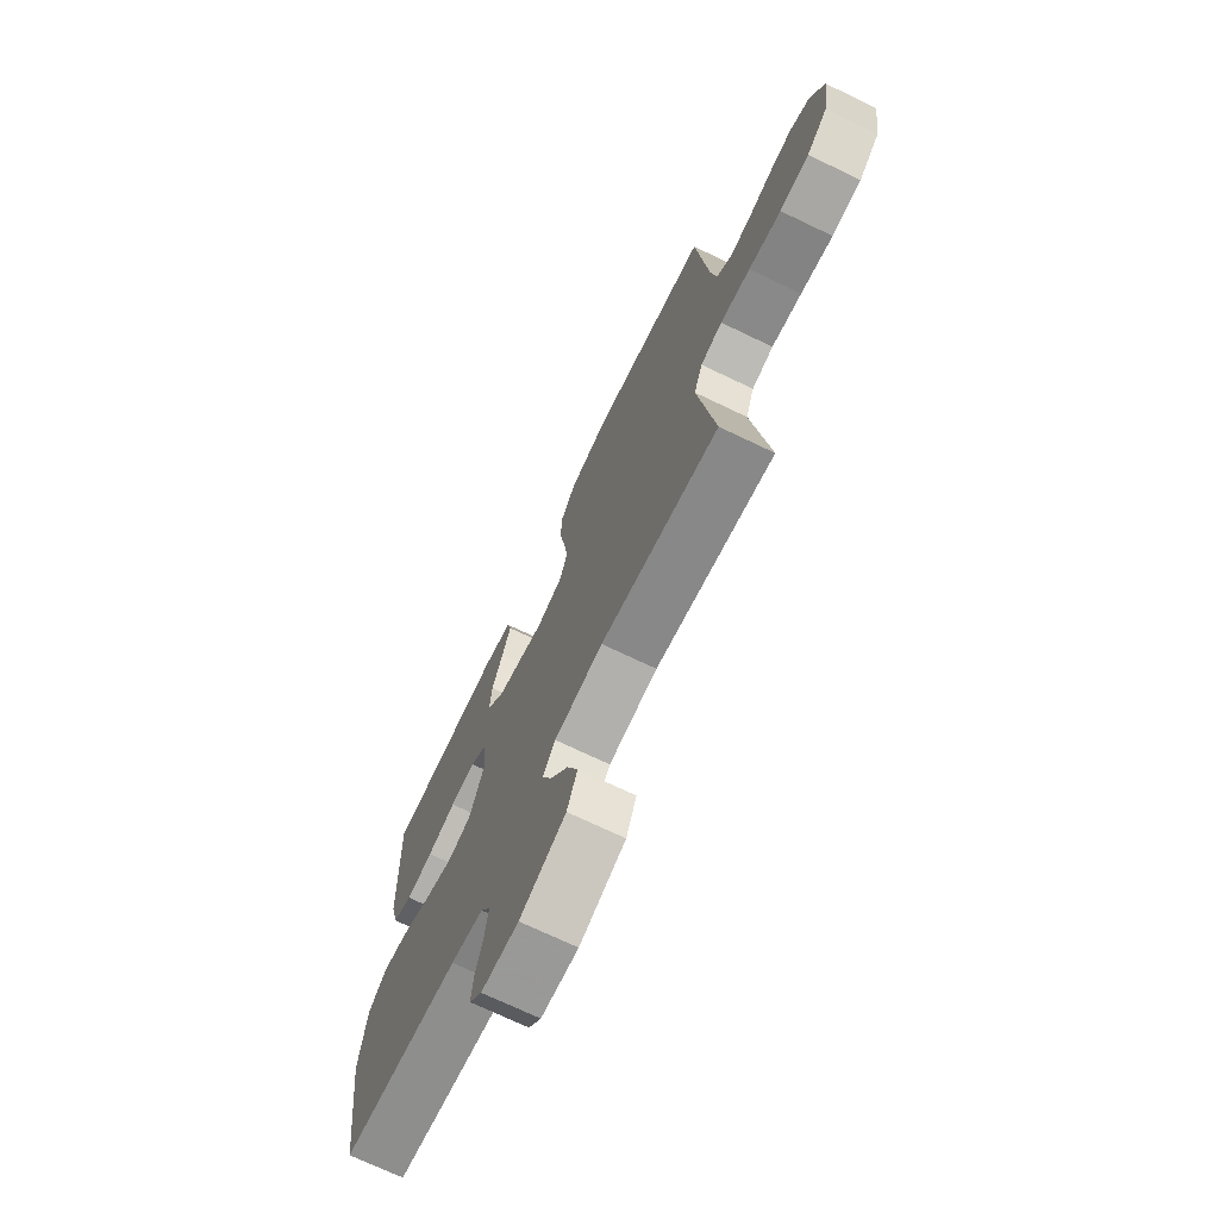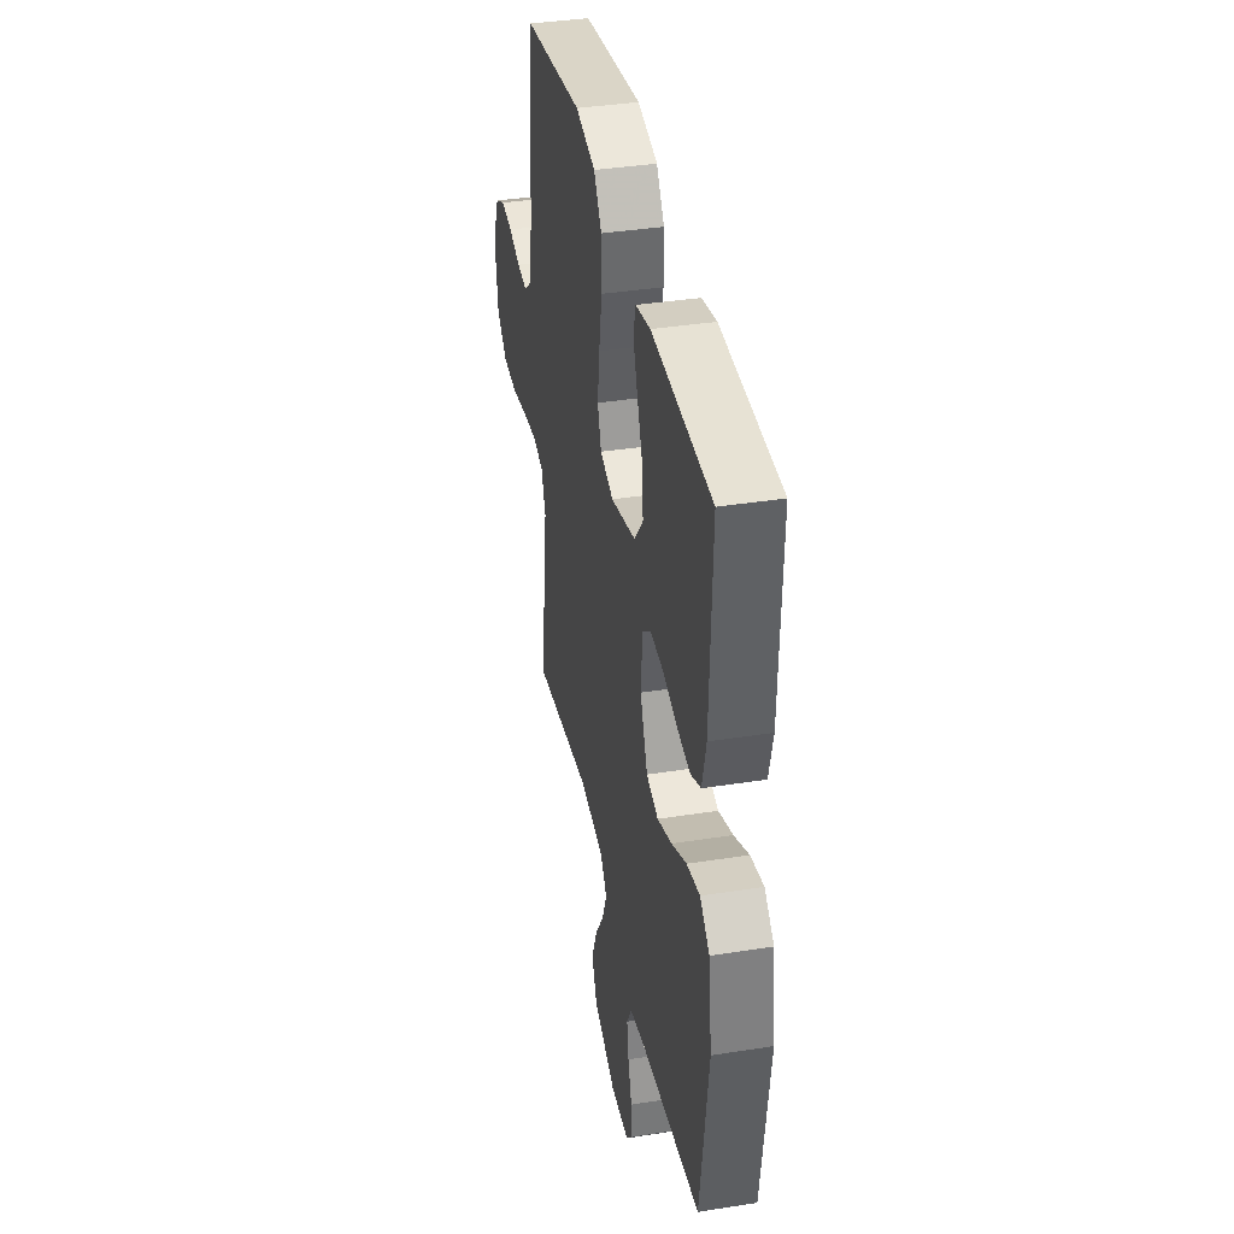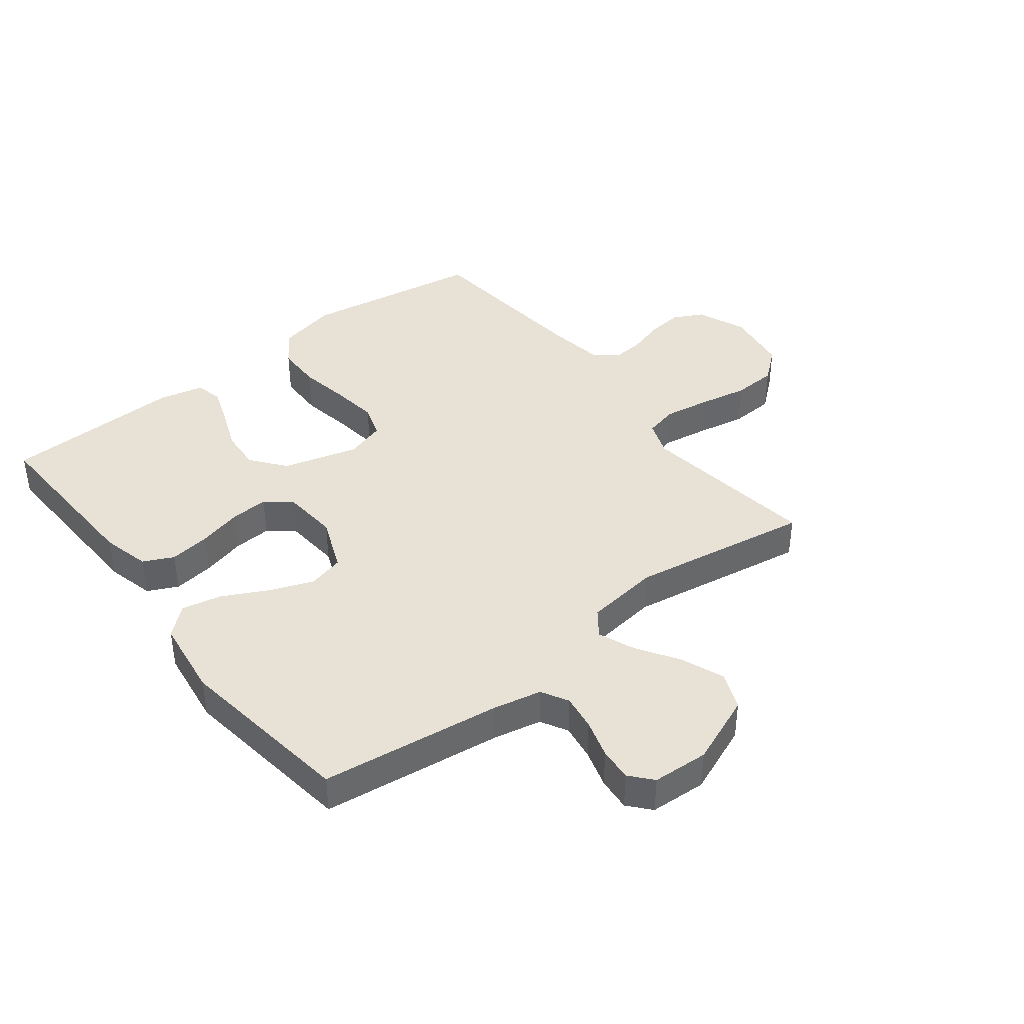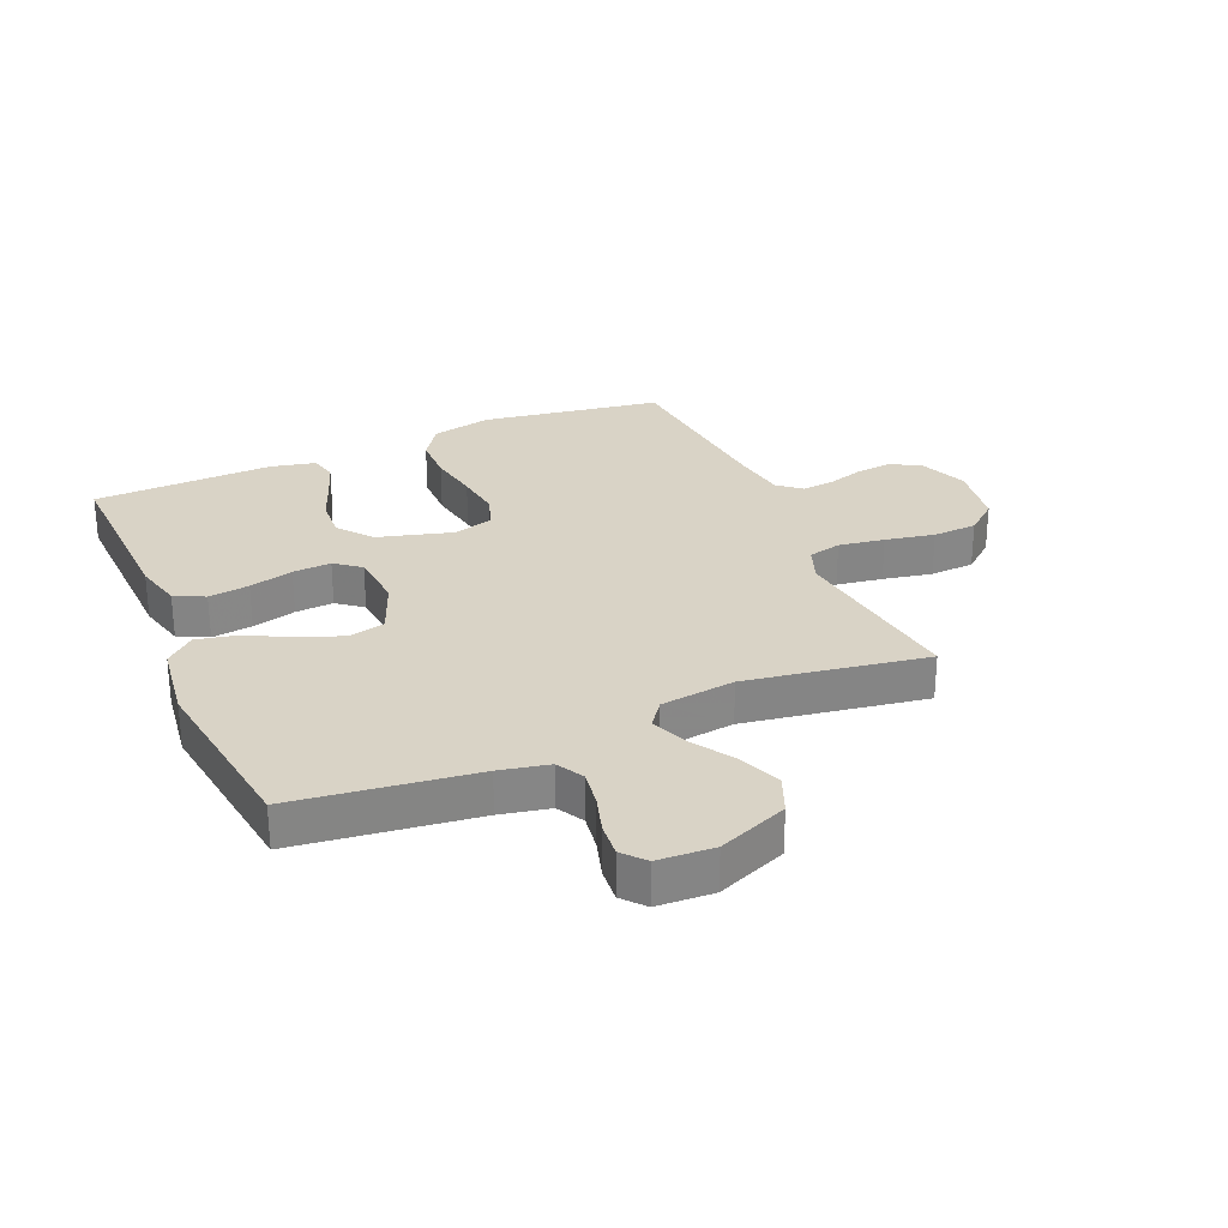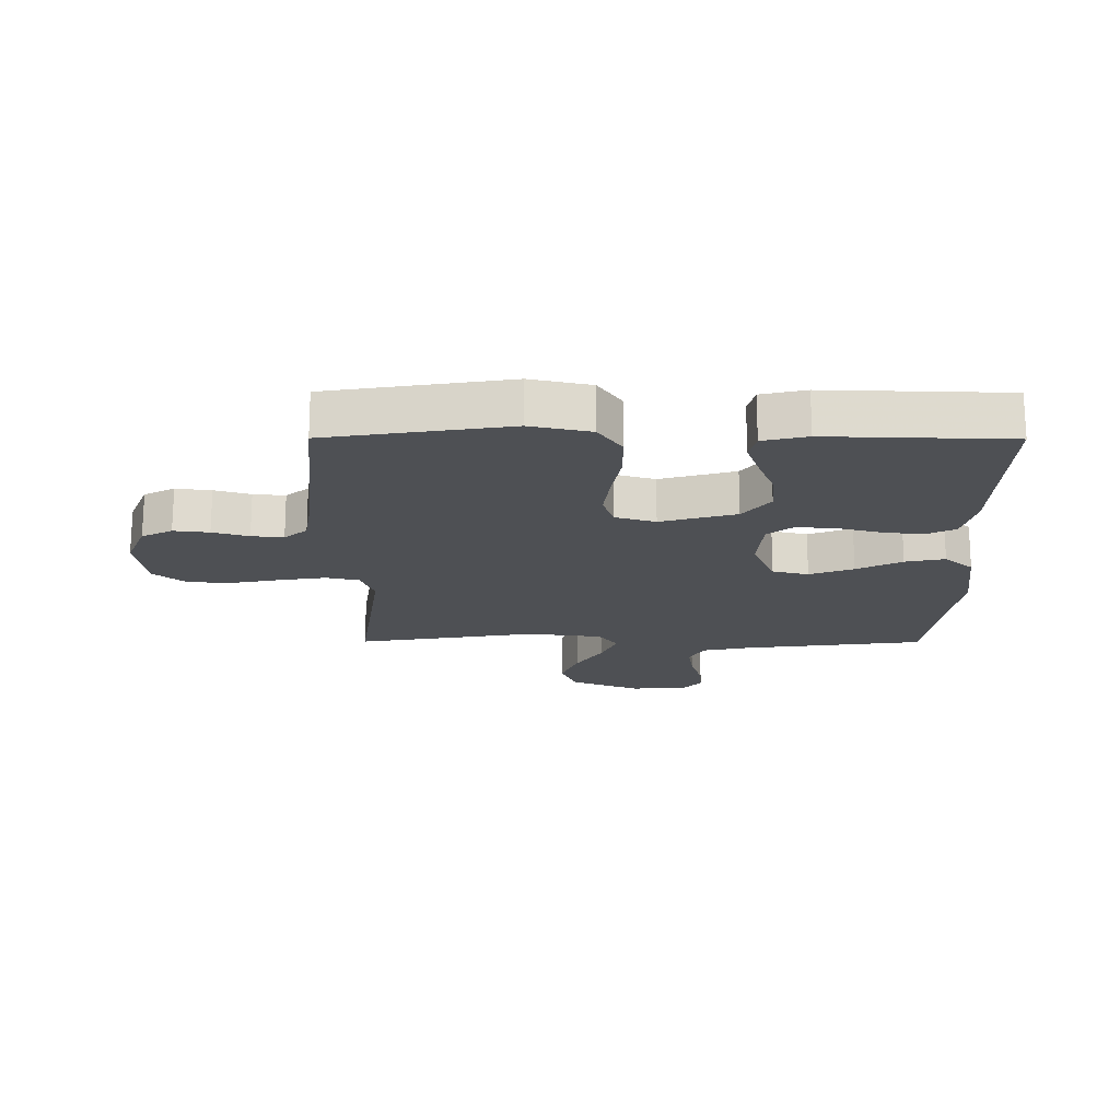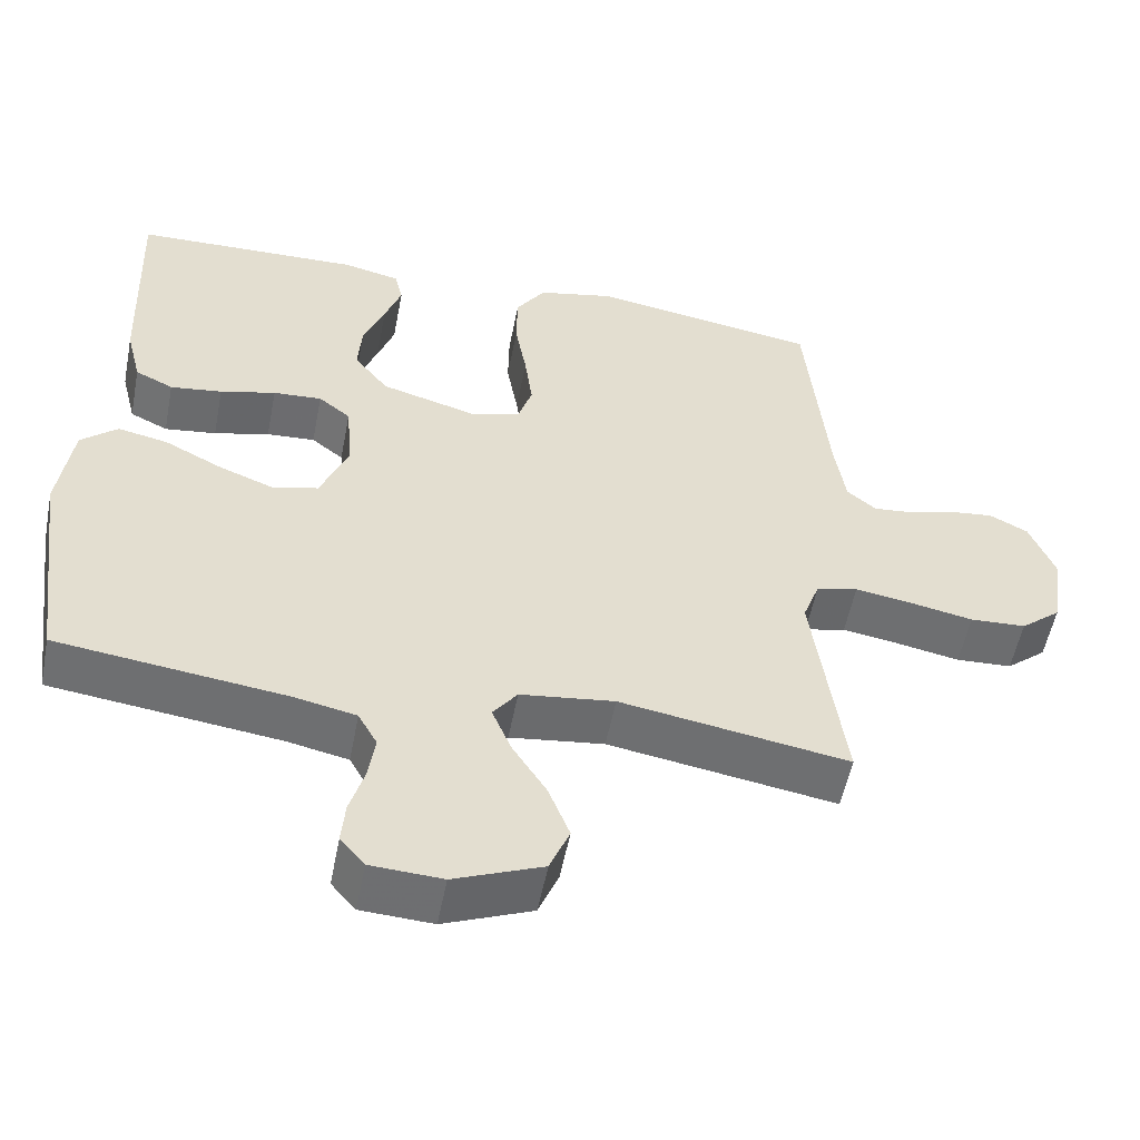
<metadata>
{"format":"obj","ext":"obj","renderer":"f3d","projection":"perspective","resolution":1024,"background":"white","views":[{"elev":-71.7,"azim":-115.6,"up":"+Z"},{"elev":38.2,"azim":78.7,"up":"+Z"},{"elev":40.4,"azim":142.2,"up":"+Y"},{"elev":28.3,"azim":156.7,"up":"+Y"},{"elev":-18.5,"azim":-0.2,"up":"+Y"},{"elev":-54.2,"azim":169.0,"up":"+Z"}]}
</metadata>
<code>
v 0.5 0.07 0.5
v 0.489 0.07 0.2
v 0.469 0.07 0.12
v 0.419 0.07 0.096
v 0.351 0.07 0.105
v 0.278 0.07 0.124
v 0.214 0.07 0.128
v 0.172 0.07 0.095
v 0.164 0.07 0
v 0.201 0.07 -0.091
v 0.261 0.07 -0.106
v 0.334 0.07 -0.078
v 0.409 0.07 -0.04
v 0.475 0.07 -0.026
v 0.523 0.07 -0.068
v 0.541 0.07 -0.2
v 0.5 0.07 -0.5
v 0.2 0.07 -0.538
v 0.118 0.07 -0.555
v 0.093 0.07 -0.6
v 0.102 0.07 -0.66
v 0.121 0.07 -0.724
v 0.126 0.07 -0.78
v 0.094 0.07 -0.817
v 0 0.07 -0.822
v -0.116 0.07 -0.775
v -0.142 0.07 -0.712
v -0.114 0.07 -0.641
v -0.069 0.07 -0.571
v -0.044 0.07 -0.51
v -0.076 0.07 -0.467
v -0.2 0.07 -0.451
v -0.5 0.07 -0.5
v -0.459 0.07 -0.2
v -0.481 0.07 -0.14
v -0.536 0.07 -0.127
v -0.612 0.07 -0.139
v -0.694 0.07 -0.155
v -0.768 0.07 -0.151
v -0.821 0.07 -0.107
v -0.837 0.07 0
v -0.804 0.07 0.082
v -0.753 0.07 0.108
v -0.694 0.07 0.101
v -0.634 0.07 0.083
v -0.581 0.07 0.078
v -0.543 0.07 0.11
v -0.529 0.07 0.2
v -0.5 0.07 0.5
v -0.2 0.07 0.547
v -0.1 0.07 0.525
v -0.061 0.07 0.468
v -0.06 0.07 0.391
v -0.075 0.07 0.306
v -0.085 0.07 0.229
v -0.067 0.07 0.173
v 0 0.07 0.153
v 0.125 0.07 0.188
v 0.17 0.07 0.245
v 0.165 0.07 0.314
v 0.137 0.07 0.385
v 0.115 0.07 0.447
v 0.126 0.07 0.492
v 0.2 0.07 0.509
v 0.5 0 0.5
v 0.489 0 0.2
v 0.469 0 0.12
v 0.419 0 0.096
v 0.351 0 0.105
v 0.278 0 0.124
v 0.214 0 0.128
v 0.172 0 0.095
v 0.164 0 0
v 0.201 0 -0.091
v 0.261 0 -0.106
v 0.334 0 -0.078
v 0.409 0 -0.04
v 0.475 0 -0.026
v 0.523 0 -0.068
v 0.541 0 -0.2
v 0.5 0 -0.5
v 0.2 0 -0.538
v 0.118 0 -0.555
v 0.093 0 -0.6
v 0.102 0 -0.66
v 0.121 0 -0.724
v 0.126 0 -0.78
v 0.094 0 -0.817
v 0 0 -0.822
v -0.116 0 -0.775
v -0.142 0 -0.712
v -0.114 0 -0.641
v -0.069 0 -0.571
v -0.044 0 -0.51
v -0.076 0 -0.467
v -0.2 0 -0.451
v -0.5 0 -0.5
v -0.459 0 -0.2
v -0.481 0 -0.14
v -0.536 0 -0.127
v -0.612 0 -0.139
v -0.694 0 -0.155
v -0.768 0 -0.151
v -0.821 0 -0.107
v -0.837 0 0
v -0.804 0 0.082
v -0.753 0 0.108
v -0.694 0 0.101
v -0.634 0 0.083
v -0.581 0 0.078
v -0.543 0 0.11
v -0.529 0 0.2
v -0.5 0 0.5
v -0.2 0 0.547
v -0.1 0 0.525
v -0.061 0 0.468
v -0.06 0 0.391
v -0.075 0 0.306
v -0.085 0 0.229
v -0.067 0 0.173
v 0 0 0.153
v 0.125 0 0.188
v 0.17 0 0.245
v 0.165 0 0.314
v 0.137 0 0.385
v 0.115 0 0.447
v 0.126 0 0.492
v 0.2 0 0.509
f 4 5 6
f 3 4 6
f 2 3 6
f 1 2 6
f 64 1 6
f 63 64 6
f 62 63 6
f 61 62 6
f 60 61 6
f 59 60 6 7
f 58 59 7 8
f 57 58 8 9
f 56 57 9 10
f 52 53 54
f 51 52 54
f 50 51 54
f 49 50 54
f 48 49 54
f 47 48 54 55
f 46 47 55 56
f 43 44 45
f 42 43 45
f 41 42 45
f 40 41 45
f 39 40 45
f 38 39 45
f 37 38 45
f 36 37 45 46
f 46 56 10
f 36 46 10
f 35 36 10
f 32 33 34
f 35 10 11
f 34 35 11
f 32 34 11
f 31 32 11
f 27 28 29
f 26 27 29
f 25 26 29
f 24 25 29
f 23 24 29
f 22 23 29
f 21 22 29
f 20 21 29 30
f 31 11 12
f 30 31 12
f 20 30 12
f 19 20 12
f 16 17 18
f 16 18 19
f 15 16 19
f 14 15 19
f 13 14 19
f 12 13 19
f 70 69 68
f 70 68 67
f 70 67 66
f 70 66 65
f 70 65 128
f 70 128 127
f 70 127 126
f 70 126 125
f 70 125 124
f 71 70 124 123
f 72 71 123 122
f 73 72 122 121
f 74 73 121 120
f 118 117 116
f 118 116 115
f 118 115 114
f 118 114 113
f 118 113 112
f 119 118 112 111
f 120 119 111 110
f 109 108 107
f 109 107 106
f 109 106 105
f 109 105 104
f 109 104 103
f 109 103 102
f 109 102 101
f 110 109 101 100
f 74 120 110
f 74 110 100
f 74 100 99
f 98 97 96
f 75 74 99
f 75 99 98
f 75 98 96
f 75 96 95
f 93 92 91
f 93 91 90
f 93 90 89
f 93 89 88
f 93 88 87
f 93 87 86
f 93 86 85
f 94 93 85 84
f 76 75 95
f 76 95 94
f 76 94 84
f 76 84 83
f 82 81 80
f 83 82 80
f 83 80 79
f 83 79 78
f 83 78 77
f 83 77 76
f 1 65 66 2
f 2 66 67 3
f 3 67 68 4
f 4 68 69 5
f 5 69 70 6
f 6 70 71 7
f 7 71 72 8
f 8 72 73 9
f 9 73 74 10
f 10 74 75 11
f 11 75 76 12
f 12 76 77 13
f 13 77 78 14
f 14 78 79 15
f 15 79 80 16
f 16 80 81 17
f 17 81 82 18
f 18 82 83 19
f 19 83 84 20
f 20 84 85 21
f 21 85 86 22
f 22 86 87 23
f 23 87 88 24
f 24 88 89 25
f 25 89 90 26
f 26 90 91 27
f 27 91 92 28
f 28 92 93 29
f 29 93 94 30
f 30 94 95 31
f 31 95 96 32
f 32 96 97 33
f 33 97 98 34
f 34 98 99 35
f 35 99 100 36
f 36 100 101 37
f 37 101 102 38
f 38 102 103 39
f 39 103 104 40
f 40 104 105 41
f 41 105 106 42
f 42 106 107 43
f 43 107 108 44
f 44 108 109 45
f 45 109 110 46
f 46 110 111 47
f 47 111 112 48
f 48 112 113 49
f 49 113 114 50
f 50 114 115 51
f 51 115 116 52
f 52 116 117 53
f 53 117 118 54
f 54 118 119 55
f 55 119 120 56
f 56 120 121 57
f 57 121 122 58
f 58 122 123 59
f 59 123 124 60
f 60 124 125 61
f 61 125 126 62
f 62 126 127 63
f 63 127 128 64
f 64 128 65 1

</code>
